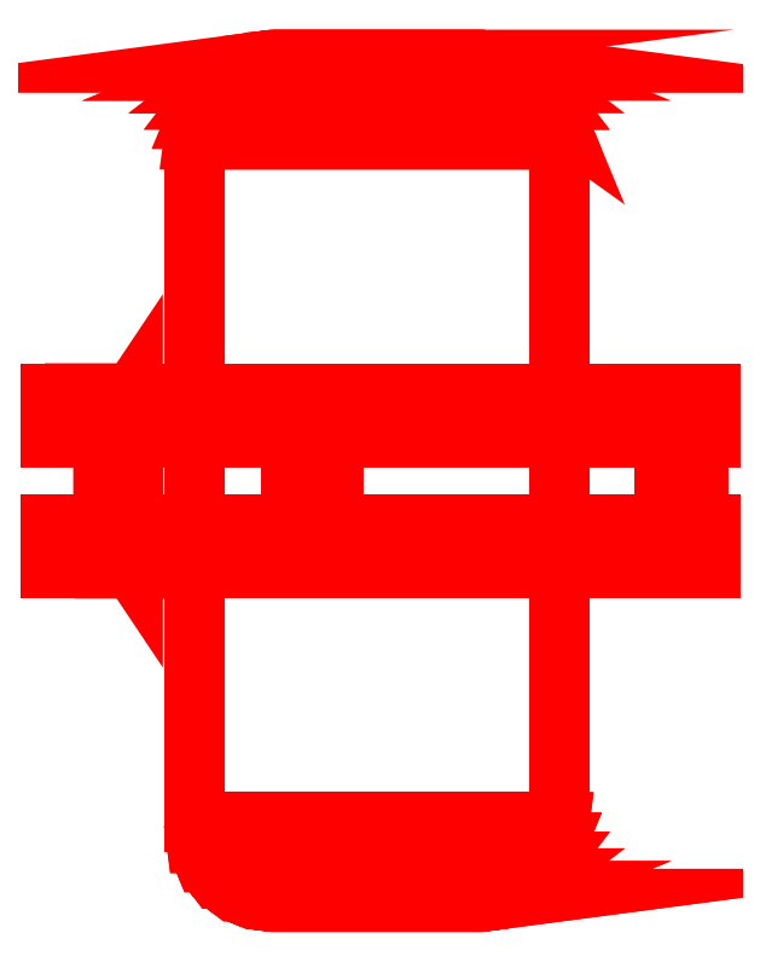
<metadata>
{"format":"dxf","ext":"dxf","renderer":"ezdxf+matplotlib","layout":"modelspace","background":"white","min_lineweight":24,"dpi":150}
</metadata>
<code>
0
SECTION
2
ENTITIES
0
POLYLINE
8
ACESSORIOS
66
     1
10
0
20
0
30
0
70
    16
71
     2
72
     7
0
VERTEX
8
ACESSORIOS
10
6.5
20
-26.5
30
-3.5
70
    64
0
VERTEX
8
ACESSORIOS
10
7.794
20
-26.33
30
-3.5
70
    64
0
VERTEX
8
ACESSORIOS
10
9
20
-25.83
30
-3.5
70
    64
0
VERTEX
8
ACESSORIOS
10
10.04
20
-25.04
30
-3.5
70
    64
0
VERTEX
8
ACESSORIOS
10
10.83
20
-24
30
-3.5
70
    64
0
VERTEX
8
ACESSORIOS
10
11.33
20
-22.79
30
-3.5
70
    64
0
VERTEX
8
ACESSORIOS
10
11.5
20
-21.5
30
-3.5
70
    64
0
VERTEX
8
ACESSORIOS
10
6.5
20
-26.5
30
7.1e-15
70
    64
0
VERTEX
8
ACESSORIOS
10
7.794
20
-26.33
30
5.3e-15
70
    64
0
VERTEX
8
ACESSORIOS
10
9
20
-25.83
30
5.3e-15
70
    64
0
VERTEX
8
ACESSORIOS
10
10.04
20
-25.04
30
1.8e-15
70
    64
0
VERTEX
8
ACESSORIOS
10
10.83
20
-24
30
-1.8e-15
70
    64
0
VERTEX
8
ACESSORIOS
10
11.33
20
-22.79
30
-1.8e-15
70
    64
0
VERTEX
8
ACESSORIOS
10
11.5
20
-21.5
30
-1.8e-15
70
    64
0
SEQEND
8
ACESSORIOS
0
POLYLINE
8
ACESSORIOS
66
     1
10
0
20
0
30
0
70
    16
71
     2
72
     7
0
VERTEX
8
ACESSORIOS
10
-6.5
20
-26.5
30
-3.5
70
    64
0
VERTEX
8
ACESSORIOS
10
-7.794
20
-26.33
30
-3.5
70
    64
0
VERTEX
8
ACESSORIOS
10
-9
20
-25.83
30
-3.5
70
    64
0
VERTEX
8
ACESSORIOS
10
-10.04
20
-25.04
30
-3.5
70
    64
0
VERTEX
8
ACESSORIOS
10
-10.83
20
-24
30
-3.5
70
    64
0
VERTEX
8
ACESSORIOS
10
-11.33
20
-22.79
30
-3.5
70
    64
0
VERTEX
8
ACESSORIOS
10
-11.5
20
-21.5
30
-3.5
70
    64
0
VERTEX
8
ACESSORIOS
10
-6.5
20
-26.5
30
7.1e-15
70
    64
0
VERTEX
8
ACESSORIOS
10
-7.794
20
-26.33
30
8.9e-15
70
    64
0
VERTEX
8
ACESSORIOS
10
-9
20
-25.83
30
8.9e-15
70
    64
0
VERTEX
8
ACESSORIOS
10
-10.04
20
-25.04
30
1.24e-14
70
    64
0
VERTEX
8
ACESSORIOS
10
-10.83
20
-24
30
8.9e-15
70
    64
0
VERTEX
8
ACESSORIOS
10
-11.33
20
-22.79
30
8.9e-15
70
    64
0
VERTEX
8
ACESSORIOS
10
-11.5
20
-21.5
30
8.9e-15
70
    64
0
SEQEND
8
ACESSORIOS
0
3DFACE
8
ACESSORIOS
10
-6.5
20
-26.5
30
-3.5
11
-6.5
21
-26.5
31
7.1e-15
12
6.5
22
-26.5
32
7.1e-15
13
6.5
23
-26.5
33
-3.5
0
POLYLINE
8
ACESSORIOS
66
     1
10
0
20
0
30
0
70
    16
71
     2
72
     7
0
VERTEX
8
ACESSORIOS
10
-11.5
20
-21.5
30
-3.5
70
    64
0
VERTEX
8
ACESSORIOS
10
-11.33
20
-22.79
30
-3.5
70
    64
0
VERTEX
8
ACESSORIOS
10
-10.83
20
-24
30
-3.5
70
    64
0
VERTEX
8
ACESSORIOS
10
-10.04
20
-25.04
30
-3.5
70
    64
0
VERTEX
8
ACESSORIOS
10
-9
20
-25.83
30
-3.5
70
    64
0
VERTEX
8
ACESSORIOS
10
-7.794
20
-26.33
30
-3.5
70
    64
0
VERTEX
8
ACESSORIOS
10
-6.5
20
-26.5
30
-3.5
70
    64
0
VERTEX
8
ACESSORIOS
10
11.5
20
-21.5
30
-3.5
70
    64
0
VERTEX
8
ACESSORIOS
10
11.33
20
-22.79
30
-3.5
70
    64
0
VERTEX
8
ACESSORIOS
10
10.83
20
-24
30
-3.5
70
    64
0
VERTEX
8
ACESSORIOS
10
10.04
20
-25.04
30
-3.5
70
    64
0
VERTEX
8
ACESSORIOS
10
9
20
-25.83
30
-3.5
70
    64
0
VERTEX
8
ACESSORIOS
10
7.794
20
-26.33
30
-3.5
70
    64
0
VERTEX
8
ACESSORIOS
10
6.5
20
-26.5
30
-3.5
70
    64
0
SEQEND
8
ACESSORIOS
0
POLYLINE
8
ACESSORIOS
66
     1
10
0
20
0
30
0
70
    16
71
     2
72
     7
0
VERTEX
8
ACESSORIOS
10
-11.5
20
-21.5
30
8.9e-15
70
    64
0
VERTEX
8
ACESSORIOS
10
-11.33
20
-22.79
30
8.9e-15
70
    64
0
VERTEX
8
ACESSORIOS
10
-10.83
20
-24
30
8.9e-15
70
    64
0
VERTEX
8
ACESSORIOS
10
-10.04
20
-25.04
30
1.24e-14
70
    64
0
VERTEX
8
ACESSORIOS
10
-9
20
-25.83
30
8.9e-15
70
    64
0
VERTEX
8
ACESSORIOS
10
-7.794
20
-26.33
30
8.9e-15
70
    64
0
VERTEX
8
ACESSORIOS
10
-6.5
20
-26.5
30
7.1e-15
70
    64
0
VERTEX
8
ACESSORIOS
10
11.5
20
-21.5
30
-1.8e-15
70
    64
0
VERTEX
8
ACESSORIOS
10
11.33
20
-22.79
30
-1.8e-15
70
    64
0
VERTEX
8
ACESSORIOS
10
10.83
20
-24
30
-1.8e-15
70
    64
0
VERTEX
8
ACESSORIOS
10
10.04
20
-25.04
30
1.8e-15
70
    64
0
VERTEX
8
ACESSORIOS
10
9
20
-25.83
30
5.3e-15
70
    64
0
VERTEX
8
ACESSORIOS
10
7.794
20
-26.33
30
5.3e-15
70
    64
0
VERTEX
8
ACESSORIOS
10
6.5
20
-26.5
30
7.1e-15
70
    64
0
SEQEND
8
ACESSORIOS
0
INSERT
8
ACESSORIOS
2
DT_MATERIAL
10
62.5
20
-46.58
30
-26.08
0
POLYLINE
8
ACESSORIOS
66
     1
10
0
20
0
30
0
70
    16
71
     2
72
     7
0
VERTEX
8
ACESSORIOS
10
-6.5
20
26.5
30
-3.5
70
    64
0
VERTEX
8
ACESSORIOS
10
-7.794
20
26.33
30
-3.5
70
    64
0
VERTEX
8
ACESSORIOS
10
-9
20
25.83
30
-3.5
70
    64
0
VERTEX
8
ACESSORIOS
10
-10.04
20
25.04
30
-3.5
70
    64
0
VERTEX
8
ACESSORIOS
10
-10.83
20
24
30
-3.5
70
    64
0
VERTEX
8
ACESSORIOS
10
-11.33
20
22.79
30
-3.5
70
    64
0
VERTEX
8
ACESSORIOS
10
-11.5
20
21.5
30
-3.5
70
    64
0
VERTEX
8
ACESSORIOS
10
-6.5
20
26.5
30
-3.6e-15
70
    64
0
VERTEX
8
ACESSORIOS
10
-7.794
20
26.33
30
-1.8e-15
70
    64
0
VERTEX
8
ACESSORIOS
10
-9
20
25.83
30
-1.8e-15
70
    64
0
VERTEX
8
ACESSORIOS
10
-10.04
20
25.04
30
1.8e-15
70
    64
0
VERTEX
8
ACESSORIOS
10
-10.83
20
24
30
1.8e-15
70
    64
0
VERTEX
8
ACESSORIOS
10
-11.33
20
22.79
30
1.8e-15
70
    64
0
VERTEX
8
ACESSORIOS
10
-11.5
20
21.5
30
1.8e-15
70
    64
0
SEQEND
8
ACESSORIOS
0
POLYLINE
8
ACESSORIOS
66
     1
10
0
20
0
30
0
70
    16
71
     2
72
     7
0
VERTEX
8
ACESSORIOS
10
6.5
20
26.5
30
-3.5
70
    64
0
VERTEX
8
ACESSORIOS
10
7.794
20
26.33
30
-3.5
70
    64
0
VERTEX
8
ACESSORIOS
10
9
20
25.83
30
-3.5
70
    64
0
VERTEX
8
ACESSORIOS
10
10.04
20
25.04
30
-3.5
70
    64
0
VERTEX
8
ACESSORIOS
10
10.83
20
24
30
-3.5
70
    64
0
VERTEX
8
ACESSORIOS
10
11.33
20
22.79
30
-3.5
70
    64
0
VERTEX
8
ACESSORIOS
10
11.5
20
21.5
30
-3.5
70
    64
0
VERTEX
8
ACESSORIOS
10
6.5
20
26.5
30
-3.6e-15
70
    64
0
VERTEX
8
ACESSORIOS
10
7.794
20
26.33
30
-5.3e-15
70
    64
0
VERTEX
8
ACESSORIOS
10
9
20
25.83
30
-5.3e-15
70
    64
0
VERTEX
8
ACESSORIOS
10
10.04
20
25.04
30
-8.9e-15
70
    64
0
VERTEX
8
ACESSORIOS
10
10.83
20
24
30
-8.9e-15
70
    64
0
VERTEX
8
ACESSORIOS
10
11.33
20
22.79
30
-8.9e-15
70
    64
0
VERTEX
8
ACESSORIOS
10
11.5
20
21.5
30
-8.9e-15
70
    64
0
SEQEND
8
ACESSORIOS
0
3DFACE
8
ACESSORIOS
10
-6.5
20
26.5
30
-3.5
11
-6.5
21
26.5
31
-3.6e-15
12
6.5
22
26.5
32
-3.6e-15
13
6.5
23
26.5
33
-3.5
0
POLYLINE
8
ACESSORIOS
66
     1
10
0
20
0
30
0
70
    16
71
     2
72
     7
0
VERTEX
8
ACESSORIOS
10
-11.5
20
21.5
30
-3.5
70
    64
0
VERTEX
8
ACESSORIOS
10
-11.33
20
22.79
30
-3.5
70
    64
0
VERTEX
8
ACESSORIOS
10
-10.83
20
24
30
-3.5
70
    64
0
VERTEX
8
ACESSORIOS
10
-10.04
20
25.04
30
-3.5
70
    64
0
VERTEX
8
ACESSORIOS
10
-9
20
25.83
30
-3.5
70
    64
0
VERTEX
8
ACESSORIOS
10
-7.794
20
26.33
30
-3.5
70
    64
0
VERTEX
8
ACESSORIOS
10
-6.5
20
26.5
30
-3.5
70
    64
0
VERTEX
8
ACESSORIOS
10
11.5
20
21.5
30
-3.5
70
    64
0
VERTEX
8
ACESSORIOS
10
11.33
20
22.79
30
-3.5
70
    64
0
VERTEX
8
ACESSORIOS
10
10.83
20
24
30
-3.5
70
    64
0
VERTEX
8
ACESSORIOS
10
10.04
20
25.04
30
-3.5
70
    64
0
VERTEX
8
ACESSORIOS
10
9
20
25.83
30
-3.5
70
    64
0
VERTEX
8
ACESSORIOS
10
7.794
20
26.33
30
-3.5
70
    64
0
VERTEX
8
ACESSORIOS
10
6.5
20
26.5
30
-3.5
70
    64
0
SEQEND
8
ACESSORIOS
0
POLYLINE
8
ACESSORIOS
66
     1
10
0
20
0
30
0
70
    16
71
     2
72
     7
0
VERTEX
8
ACESSORIOS
10
11.5
20
21.5
30
-8.9e-15
70
    64
0
VERTEX
8
ACESSORIOS
10
11.33
20
22.79
30
-8.9e-15
70
    64
0
VERTEX
8
ACESSORIOS
10
10.83
20
24
30
-8.9e-15
70
    64
0
VERTEX
8
ACESSORIOS
10
10.04
20
25.04
30
-8.9e-15
70
    64
0
VERTEX
8
ACESSORIOS
10
9
20
25.83
30
-5.3e-15
70
    64
0
VERTEX
8
ACESSORIOS
10
7.794
20
26.33
30
-5.3e-15
70
    64
0
VERTEX
8
ACESSORIOS
10
6.5
20
26.5
30
-3.6e-15
70
    64
0
VERTEX
8
ACESSORIOS
10
-11.5
20
21.5
30
1.8e-15
70
    64
0
VERTEX
8
ACESSORIOS
10
-11.33
20
22.79
30
1.8e-15
70
    64
0
VERTEX
8
ACESSORIOS
10
-10.83
20
24
30
1.8e-15
70
    64
0
VERTEX
8
ACESSORIOS
10
-10.04
20
25.04
30
1.8e-15
70
    64
0
VERTEX
8
ACESSORIOS
10
-9
20
25.83
30
-1.8e-15
70
    64
0
VERTEX
8
ACESSORIOS
10
-7.794
20
26.33
30
-1.8e-15
70
    64
0
VERTEX
8
ACESSORIOS
10
-6.5
20
26.5
30
-3.6e-15
70
    64
0
SEQEND
8
ACESSORIOS
0
3DFACE
8
ACESSORIOS
10
21
20
2.75
30
-3.235
11
21
21
5.5
31
-3.235
12
21
22
5.5
32
-5.3e-15
13
21
23
2.75
33
-5.3e-15
0
3DFACE
8
ACESSORIOS
10
21
20
2.75
30
-3.235
11
21
21
5.5
31
-3.235
12
19
22
5.5
32
-3.235
13
19
23
2.75
33
-3.235
0
3DFACE
8
ACESSORIOS
10
21
20
2.75
30
-6.137
11
21
21
5.5
31
-6.137
12
18.78
22
5.5
32
-5.746
13
18.78
23
2.75
33
-5.746
0
3DFACE
8
ACESSORIOS
10
21
20
5.5
30
-6.137
11
21
21
5.5
31
-6.823
12
21
22
2.75
32
-6.823
13
21
23
2.75
33
-6.137
0
3DFACE
8
ACESSORIOS
10
21
20
2.75
30
-3.235
11
21
21
5.5
31
-3.235
12
21
22
5.5
32
-5.3e-15
13
21
23
2.75
33
-5.3e-15
0
3DFACE
8
ACESSORIOS
10
-20.5
20
2.75
30
5.3e-15
11
-20.5
21
5.5
31
5.3e-15
12
-20.5
22
5.5
32
-3.02
13
-20.5
23
2.75
33
-3.02
0
3DFACE
8
ACESSORIOS
10
-19
20
-5.5
30
-6.03
11
-19
21
-2.75
31
-6.03
12
-17.2
22
-2.75
32
-7.25
13
-15.36
23
-5.5
33
-8.5
0
3DFACE
8
ACESSORIOS
10
-17.2
20
-2.75
30
-7.25
11
-15.36
21
-5.5
31
-8.5
12
-15.36
22
5.5
32
-8.5
13
-17.2
23
2.75
33
-7.25
0
3DFACE
8
ACESSORIOS
10
-15.36
20
5.5
30
-8.5
11
-17.2
21
2.75
31
-7.25
12
-19
22
2.75
32
-6.03
13
-19
23
5.5
33
-6.03
0
3DFACE
8
ACESSORIOS
10
-19
20
2.75
30
-6.03
11
-19
21
5.5
31
-6.03
12
-19
22
5.5
32
-5.223
13
-19
23
2.75
33
-5.223
0
3DFACE
8
ACESSORIOS
10
-15.36
20
-5.5
30
-8.5
11
-5.345
21
-5.5
31
-8.5
12
-5.345
22
5.5
32
-8.5
13
-15.36
23
5.5
33
-8.5
0
3DFACE
8
ACESSORIOS
10
-19
20
-5.5
30
-5.223
11
-19
21
-5.5
31
-6.03
12
-19
22
-2.75
32
-6.03
13
-19
23
-2.75
33
-5.223
0
3DFACE
8
ACESSORIOS
10
-19
20
-2.75
30
-5.223
11
-17.54
21
-2.75
31
-5.096
12
-17.54
22
-5.5
32
-5.096
13
-19
23
-5.5
33
-5.223
0
3DFACE
8
ACESSORIOS
10
-20.5
20
-5.5
30
-3.02
11
-20.5
21
-2.75
31
-3.02
12
-17.64
22
-2.75
32
-3.02
13
-17.64
23
-5.5
33
-3.02
0
3DFACE
8
ACESSORIOS
10
-20.5
20
-2.75
30
5.3e-15
11
-20.5
21
-2.75
31
-3.02
12
-20.5
22
-5.5
32
-3.02
13
-20.5
23
-5.5
33
8.9e-15
0
3DFACE
8
ACESSORIOS
10
-20.5
20
2.75
30
-3.02
11
-20.5
21
5.5
31
-3.02
12
-17.64
22
5.5
32
-3.02
13
-17.64
23
2.75
33
-3.02
0
3DFACE
8
ACESSORIOS
10
-19
20
5.5
30
-5.223
11
-17.54
21
5.5
31
-5.096
12
-17.54
22
2.75
32
-5.096
13
-19
23
2.75
33
-5.223
0
3DFACE
8
ACESSORIOS
10
18.78
20
-5.5
30
-5.746
11
18.78
21
-2.75
31
-5.746
12
21
22
-2.75
32
-6.137
13
21
23
-5.5
33
-6.137
0
3DFACE
8
ACESSORIOS
10
21
20
-2.75
30
-6.137
11
21
21
-5.5
31
-6.137
12
21
22
-5.5
32
-6.823
13
21
23
-2.75
33
-6.823
0
3DFACE
8
ACESSORIOS
10
19
20
-2.75
30
-3.235
11
19
21
-5.5
31
-3.235
12
21
22
-5.5
32
-3.235
13
21
23
-2.75
33
-3.235
0
3DFACE
8
ACESSORIOS
10
21
20
-5.5
30
-3.235
11
21
21
-2.75
31
-3.235
12
21
22
-2.75
32
-5.3e-15
13
21
23
-5.5
33
-1.8e-15
0
3DFACE
8
ACESSORIOS
10
18.1
20
5.5
30
-8.5
11
21
21
5.5
31
-6.823
12
21
22
2.75
32
-6.823
13
18.1
23
2.75
33
-8.5
0
3DFACE
8
ACESSORIOS
10
18.1
20
-5.5
30
-8.5
11
21
21
-5.5
31
-6.823
12
21
22
-2.75
32
-6.823
13
18.1
23
-2.75
33
-8.5
0
3DFACE
8
ACESSORIOS
10
18.1
20
-2.75
30
-8.5
11
20.26
21
-2.75
31
-7.25
12
20.26
22
2.75
32
-7.25
13
18.1
23
2.75
33
-8.5
0
3DFACE
8
ACESSORIOS
10
-2.745
20
5.5
30
-8.5
11
-2.745
21
-5.5
31
-8.5
12
18.1
22
-5.5
32
-8.5
13
18.1
23
5.5
33
-8.5
0
3DFACE
8
ACESSORIOS
10
-2.745
20
-5.5
30
-8.5
11
-2.745
21
-5.5
31
-6.8
12
-2.745
22
-2.75
32
-6.8
13
-2.745
23
-2.75
33
-8.5
0
3DFACE
8
ACESSORIOS
10
-5.345
20
-5.5
30
-8.5
11
-5.345
21
-5.5
31
-6.8
12
-5.345
22
-2.75
32
-6.8
13
-5.345
23
-2.75
33
-8.5
0
3DFACE
8
ACESSORIOS
10
-2.745
20
2.75
30
-8.5
11
-2.745
21
2.75
31
-6.8
12
-2.745
22
5.5
32
-6.8
13
-2.745
23
5.5
33
-8.5
0
3DFACE
8
ACESSORIOS
10
-5.345
20
2.75
30
-8.5
11
-5.345
21
2.75
31
-6.8
12
-5.345
22
5.5
32
-6.8
13
-5.345
23
5.5
33
-8.5
0
3DFACE
8
ACESSORIOS
10
-2.745
20
-2.75
30
-7.25
11
-2.745
21
2.75
31
-7.25
12
-2.745
22
2.75
32
-8.5
13
-2.745
23
-2.75
33
-8.5
0
3DFACE
8
ACESSORIOS
10
-5.345
20
2.75
30
-7.25
11
-5.345
21
2.75
31
-8.5
12
-5.345
22
-2.75
32
-8.5
13
-5.345
23
-2.75
33
-7.25
0
3DFACE
8
ACESSORIOS
10
-5.345
20
2.75
30
-7.25
11
-5.345
21
-2.75
31
-7.25
12
-17.2
22
-2.75
32
-7.25
13
-17.2
23
2.75
33
-7.25
0
3DFACE
8
ACESSORIOS
10
-19
20
-5.5
30
-6.03
11
-19
21
-2.75
31
-6.03
12
-17.2
22
-2.75
32
-7.25
13
-15.36
23
-5.5
33
-8.5
0
3DFACE
8
ACESSORIOS
10
-19
20
-5.5
30
-5.223
11
-19
21
-2.75
31
-5.223
12
-19
22
-2.75
32
-6.03
13
-19
23
-5.5
33
-6.03
0
3DFACE
8
ACESSORIOS
10
-19
20
-2.75
30
-5.223
11
-17.54
21
-2.75
31
-5.096
12
-17.54
22
-5.5
32
-5.096
13
-19
23
-5.5
33
-5.223
0
3DFACE
8
ACESSORIOS
10
18.78
20
-5.5
30
-5.746
11
21
21
-5.5
31
-6.137
12
21
22
-5.5
32
-6.823
13
18.1
23
-5.5
33
-8.5
0
3DFACE
8
ACESSORIOS
10
-19
20
5.5
30
-5.223
11
-19
21
5.5
31
-6.03
12
-15.36
22
5.5
32
-8.5
13
-17.54
23
5.5
33
-5.096
0
3DFACE
8
ACESSORIOS
10
18.78
20
5.5
30
-5.746
11
21
21
5.5
31
-6.137
12
21
22
5.5
32
-6.823
13
18.1
23
5.5
33
-8.5
0
3DFACE
8
ACESSORIOS
10
-17.54
20
2.75
30
-5.096
11
-19
21
2.75
31
-5.223
12
-19
22
2.75
32
-6.03
13
-17.2
23
2.75
33
-7.25
0
3DFACE
8
ACESSORIOS
10
20.26
20
2.75
30
-7.25
11
21
21
2.75
31
-6.823
12
21
22
2.75
32
-6.137
13
18.78
23
2.75
33
-5.746
0
3DFACE
8
ACESSORIOS
10
21
20
2.75
30
-5.3e-15
11
21
21
5.5
31
-5.3e-15
12
-20.5
22
5.5
32
5.3e-15
13
-20.5
23
2.75
33
5.3e-15
0
3DFACE
8
ACESSORIOS
10
21
20
-2.75
30
-5.3e-15
11
21
21
-5.5
31
-1.8e-15
12
-20.5
22
-5.5
32
8.9e-15
13
-20.5
23
-2.75
33
5.3e-15
0
3DFACE
8
ACESSORIOS
10
19
20
5.5
30
-3.235
11
18.78
21
5.5
31
-5.746
12
18.78
22
2.75
32
-5.746
13
19
23
2.75
33
-3.235
0
3DFACE
8
ACESSORIOS
10
-17.54
20
5.5
30
-5.096
11
-17.64
21
5.5
31
-3.02
12
-17.64
22
2.75
32
-3.02
13
-17.54
23
2.75
33
-5.096
0
3DFACE
8
ACESSORIOS
10
18.78
20
-5.5
30
-5.746
11
19
21
-5.5
31
-3.235
12
19
22
-2.75
32
-3.235
13
18.78
23
-2.75
33
-5.746
0
3DFACE
8
ACESSORIOS
10
-17.54
20
-5.5
30
-5.096
11
-17.64
21
-5.5
31
-3.02
12
-17.64
22
-2.75
32
-3.02
13
-17.54
23
-2.75
33
-5.096
0
3DFACE
8
ACESSORIOS
10
-2.745
20
2.75
30
-7.25
11
20.26
21
2.75
31
-7.25
12
20.26
22
-2.75
32
-7.25
13
-2.745
23
-2.75
33
-7.25
0
3DFACE
8
ACESSORIOS
10
-5.345
20
2.75
30
-7.25
11
-17.2
21
2.75
31
-7.25
12
-17.2
22
-2.75
32
-7.25
13
-5.345
23
-2.75
33
-7.25
0
POLYLINE
8
ACESSORIOS
66
     1
10
0
20
0
30
0
70
    16
71
     6
72
     3
0
VERTEX
8
ACESSORIOS
10
11.5
20
-21.5
30
-1.8e-15
70
    64
0
VERTEX
8
ACESSORIOS
10
11.5
20
21.5
30
-8.9e-15
70
    64
0
VERTEX
8
ACESSORIOS
10
11.5
20
21.5
30
-8.9e-15
70
    64
0
VERTEX
8
ACESSORIOS
10
11.5
20
-21.5
30
-3.5
70
    64
0
VERTEX
8
ACESSORIOS
10
11.5
20
21.5
30
-3.5
70
    64
0
VERTEX
8
ACESSORIOS
10
11.5
20
21.5
30
-3.5
70
    64
0
VERTEX
8
ACESSORIOS
10
-11.5
20
-21.5
30
-3.5
70
    64
0
VERTEX
8
ACESSORIOS
10
-11.5
20
21.5
30
-3.5
70
    64
0
VERTEX
8
ACESSORIOS
10
11.5
20
21.5
30
-3.5
70
    64
0
VERTEX
8
ACESSORIOS
10
-11.5
20
-21.5
30
8.9e-15
70
    64
0
VERTEX
8
ACESSORIOS
10
-11.5
20
21.5
30
1.8e-15
70
    64
0
VERTEX
8
ACESSORIOS
10
11.5
20
21.5
30
-8.9e-15
70
    64
0
VERTEX
8
ACESSORIOS
10
-11.5
20
-21.5
30
8.9e-15
70
    64
0
VERTEX
8
ACESSORIOS
10
-11.5
20
-21.5
30
8.9e-15
70
    64
0
VERTEX
8
ACESSORIOS
10
11.5
20
-21.5
30
-1.8e-15
70
    64
0
VERTEX
8
ACESSORIOS
10
-11.5
20
-21.5
30
-3.5
70
    64
0
VERTEX
8
ACESSORIOS
10
-11.5
20
-21.5
30
-3.5
70
    64
0
VERTEX
8
ACESSORIOS
10
11.5
20
-21.5
30
-3.5
70
    64
0
SEQEND
8
ACESSORIOS
0
3DFACE
8
ACESSORIOS
10
-5.345
20
-5.5
30
-6.8
11
-5.345
21
-2.75
31
-6.8
12
-2.745
22
-2.75
32
-6.8
13
-2.745
23
-5.5
33
-6.8
0
3DFACE
8
ACESSORIOS
10
-5.345
20
5.5
30
-6.8
11
-2.745
21
5.5
31
-6.8
12
-2.745
22
2.75
32
-6.8
13
-5.345
23
2.75
33
-6.8
0
3DFACE
8
ACESSORIOS
10
-20.5
20
-5.5
30
-3.02
11
-20.5
21
-5.5
31
8.9e-15
12
21
22
-5.5
32
-1.8e-15
13
21
23
-5.5
33
-3.235
0
3DFACE
8
ACESSORIOS
10
-20.5
20
-2.75
30
-3.02
11
-20.5
21
-2.75
31
5.3e-15
12
21
22
-2.75
32
-5.3e-15
13
21
23
-2.75
33
-3.235
0
3DFACE
8
ACESSORIOS
10
18.78
20
-5.5
30
-5.746
11
19
21
-5.5
31
-3.235
12
-17.63
22
-5.5
32
-3.035
13
-17.54
23
-5.5
33
-5.096
0
3DFACE
8
ACESSORIOS
10
18.78
20
-2.75
30
-5.746
11
19
21
-2.75
31
-3.235
12
-17.63
22
-2.75
32
-3.035
13
-17.54
23
-2.75
33
-5.096
0
3DFACE
8
ACESSORIOS
10
-20.5
20
2.75
30
-3.02
11
-20.5
21
2.75
31
5.3e-15
12
21
22
2.75
32
-5.3e-15
13
21
23
2.75
33
-3.235
0
3DFACE
8
ACESSORIOS
10
-20.5
20
5.5
30
-3.02
11
-20.5
21
5.5
31
5.3e-15
12
21
22
5.5
32
-5.3e-15
13
21
23
5.5
33
-3.235
0
3DFACE
8
ACESSORIOS
10
18.78
20
2.75
30
-5.746
11
19
21
2.75
31
-3.235
12
-17.63
22
2.75
32
-3.035
13
-17.54
23
2.75
33
-5.096
0
3DFACE
8
ACESSORIOS
10
18.78
20
5.5
30
-5.746
11
19
21
5.5
31
-3.235
12
-17.63
22
5.5
32
-3.035
13
-17.54
23
5.5
33
-5.096
0
3DFACE
8
ACESSORIOS
10
-19
20
-5.5
30
-6.03
11
-19
21
-5.5
31
-5.223
12
-17.54
22
-5.5
32
-5.096
13
-15.36
23
-5.5
33
-8.5
0
3DFACE
8
ACESSORIOS
10
-19
20
-2.75
30
-6.03
11
-19
21
-2.75
31
-5.223
12
-17.54
22
-2.75
32
-5.096
13
-17.2
23
-2.75
33
-7.25
0
3DFACE
8
ACESSORIOS
10
-17.54
20
-5.5
30
-5.096
11
-15.36
21
-5.5
31
-8.5
12
-5.345
22
-5.5
32
-8.5
13
-5.288
23
-5.5
33
-5.315
0
3DFACE
8
ACESSORIOS
10
-5.288
20
-5.5
30
-5.315
11
-5.345
21
-5.5
31
-6.8
12
-2.745
22
-5.5
32
-6.8
13
-2.719
23
-5.5
33
-5.361
0
3DFACE
8
ACESSORIOS
10
-2.745
20
-5.5
30
-8.5
11
-2.719
21
-5.5
31
-5.361
12
18.78
22
-5.5
32
-5.746
13
18.1
23
-5.5
33
-8.5
0
3DFACE
8
ACESSORIOS
10
-5.288
20
-5.5
30
-5.347
11
-5.345
21
-5.5
31
-6.832
12
-2.745
22
-5.5
32
-6.832
13
-2.719
23
-5.5
33
-5.393
0
3DFACE
8
ACESSORIOS
10
-17.54
20
-5.5
30
-5.128
11
-15.36
21
-5.5
31
-8.532
12
-5.345
22
-5.5
32
-8.532
13
-5.288
23
-5.5
33
-5.347
0
3DFACE
8
ACESSORIOS
10
-19
20
-5.5
30
-6.062
11
-19
21
-5.5
31
-5.255
12
-17.54
22
-5.5
32
-5.128
13
-15.36
23
-5.5
33
-8.532
0
3DFACE
8
ACESSORIOS
10
-2.745
20
-5.5
30
-8.532
11
-2.719
21
-5.5
31
-5.393
12
18.78
22
-5.5
32
-5.777
13
18.1
23
-5.5
33
-8.532
0
3DFACE
8
ACESSORIOS
10
18.78
20
-2.75
30
-5.777
11
19
21
-2.75
31
-3.267
12
-17.63
22
-2.75
32
-3.067
13
-17.54
23
-2.75
33
-5.128
0
3DFACE
8
ACESSORIOS
10
-5.288
20
5.5
30
-5.315
11
-5.345
21
5.5
31
-6.8
12
-2.745
22
5.5
32
-6.8
13
-2.719
23
5.5
33
-5.361
0
3DFACE
8
ACESSORIOS
10
-17.54
20
5.5
30
-5.096
11
-15.36
21
5.5
31
-8.5
12
-5.345
22
5.5
32
-8.5
13
-5.288
23
5.5
33
-5.315
0
3DFACE
8
ACESSORIOS
10
-19
20
5.5
30
-6.03
11
-19
21
5.5
31
-5.223
12
-17.54
22
5.5
32
-5.096
13
-15.36
23
5.5
33
-8.5
0
3DFACE
8
ACESSORIOS
10
-2.745
20
5.5
30
-8.5
11
-2.719
21
5.5
31
-5.361
12
18.78
22
5.5
32
-5.746
13
18.1
23
5.5
33
-8.5
0
3DFACE
8
ACESSORIOS
10
-17.54
20
2.75
30
-5.096
11
-17.2
21
2.75
31
-7.25
12
-5.345
22
2.75
32
-6.8
13
-5.318
23
2.75
33
-5.315
0
3DFACE
8
ACESSORIOS
10
-5.345
20
2.75
30
-6.8
11
-2.745
21
2.75
31
-6.8
12
-2.719
22
2.75
32
-5.361
13
-5.318
23
2.75
33
-5.315
0
3DFACE
8
ACESSORIOS
10
-2.745
20
2.75
30
-8.5
11
-2.719
21
2.75
31
-5.361
12
18.78
22
2.75
32
-5.746
13
18.1
23
2.75
33
-8.5
0
ENDSEC
0
EOF

</code>
